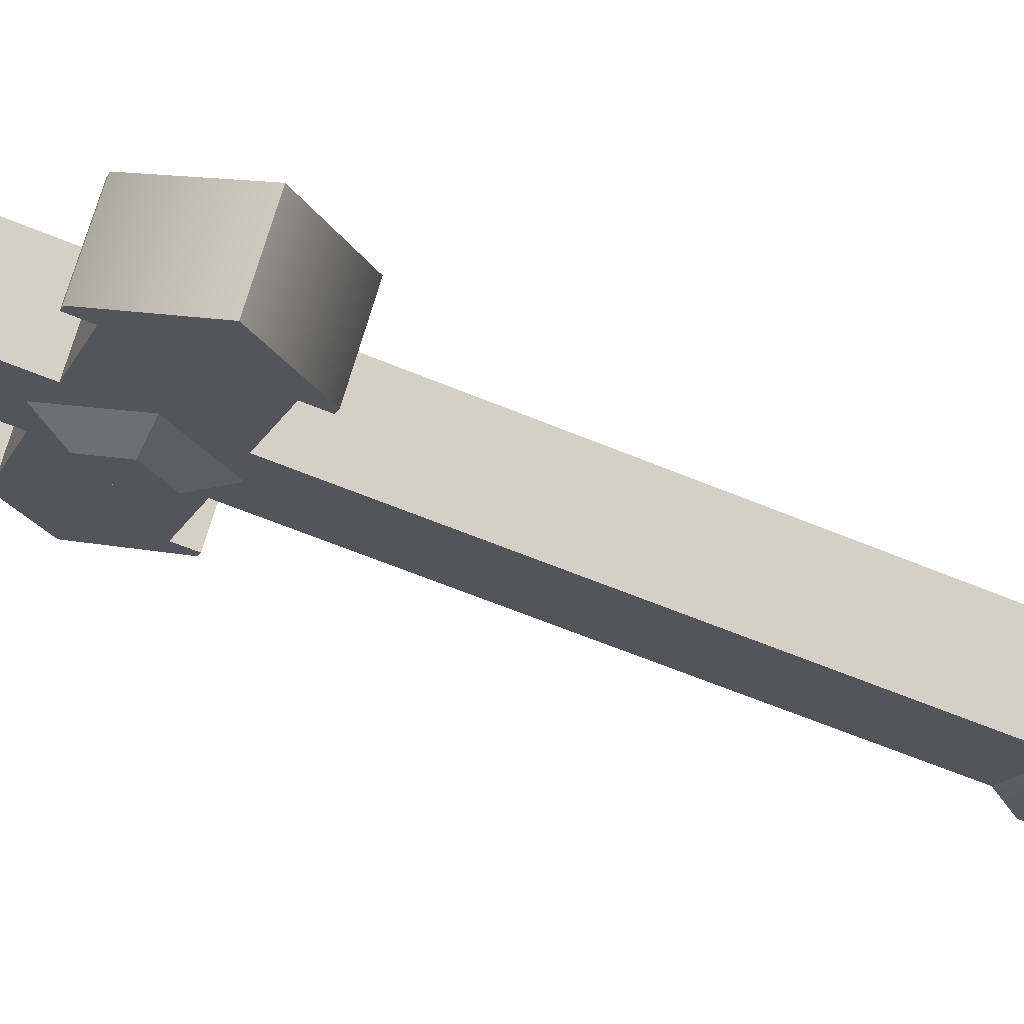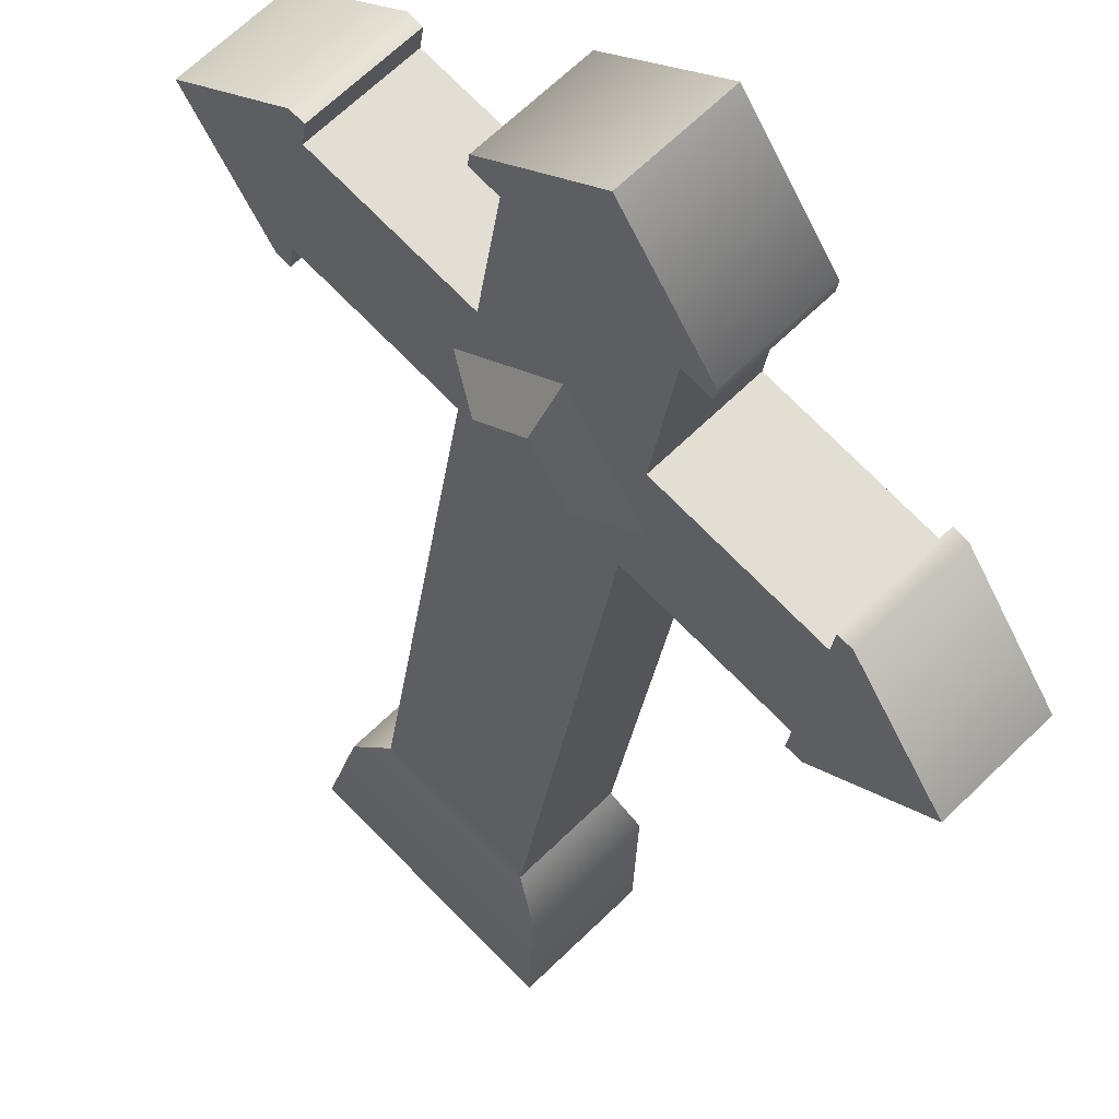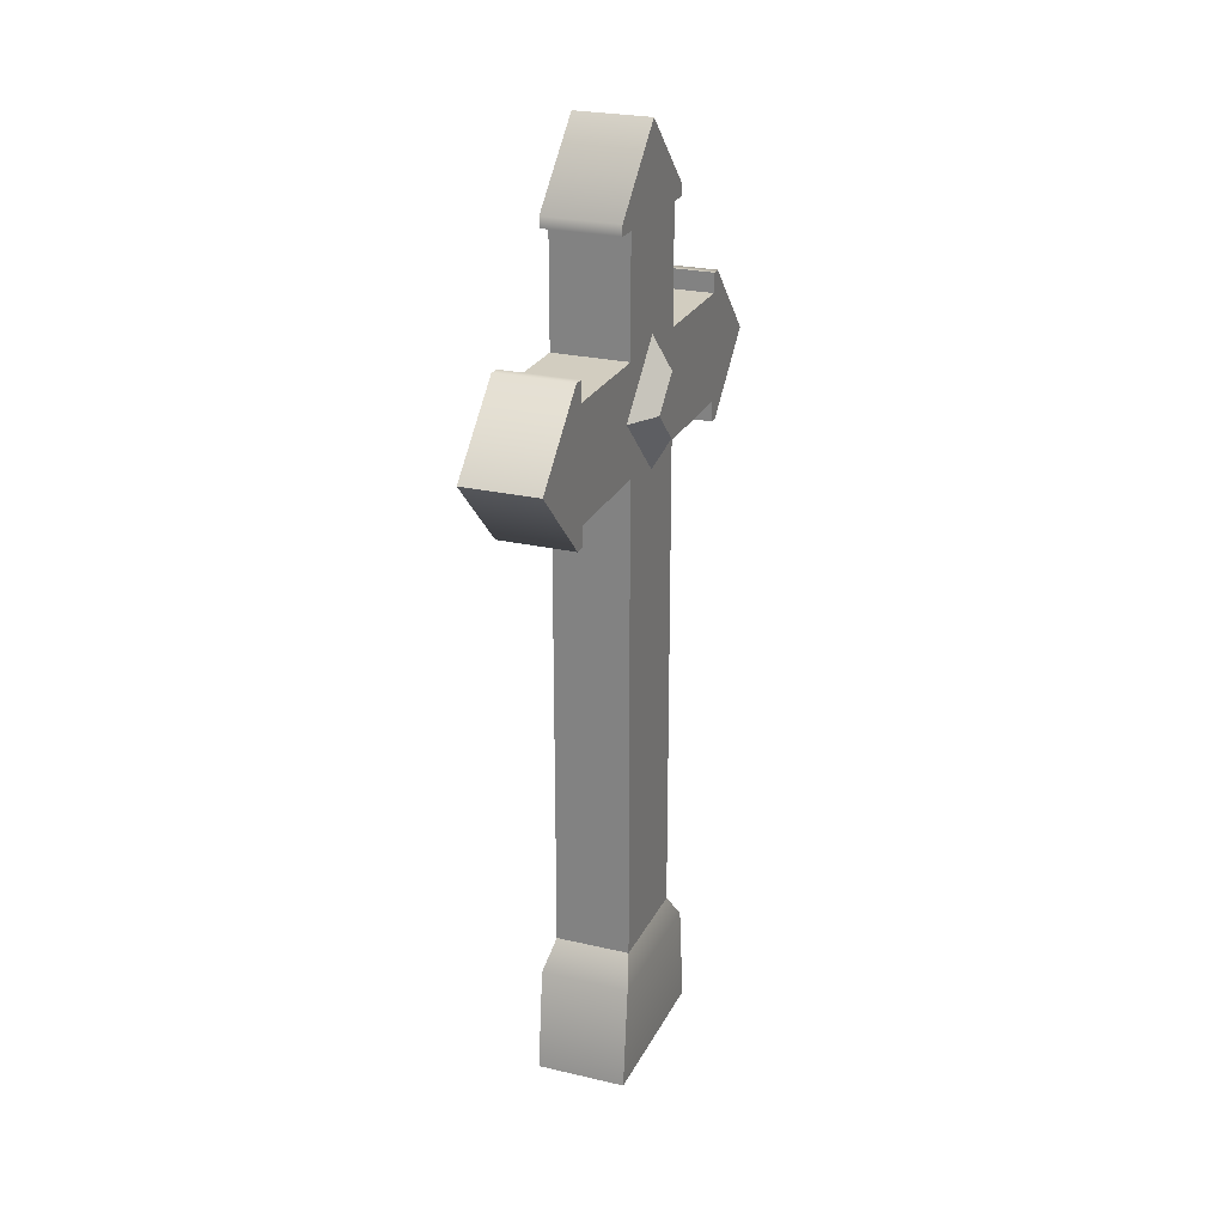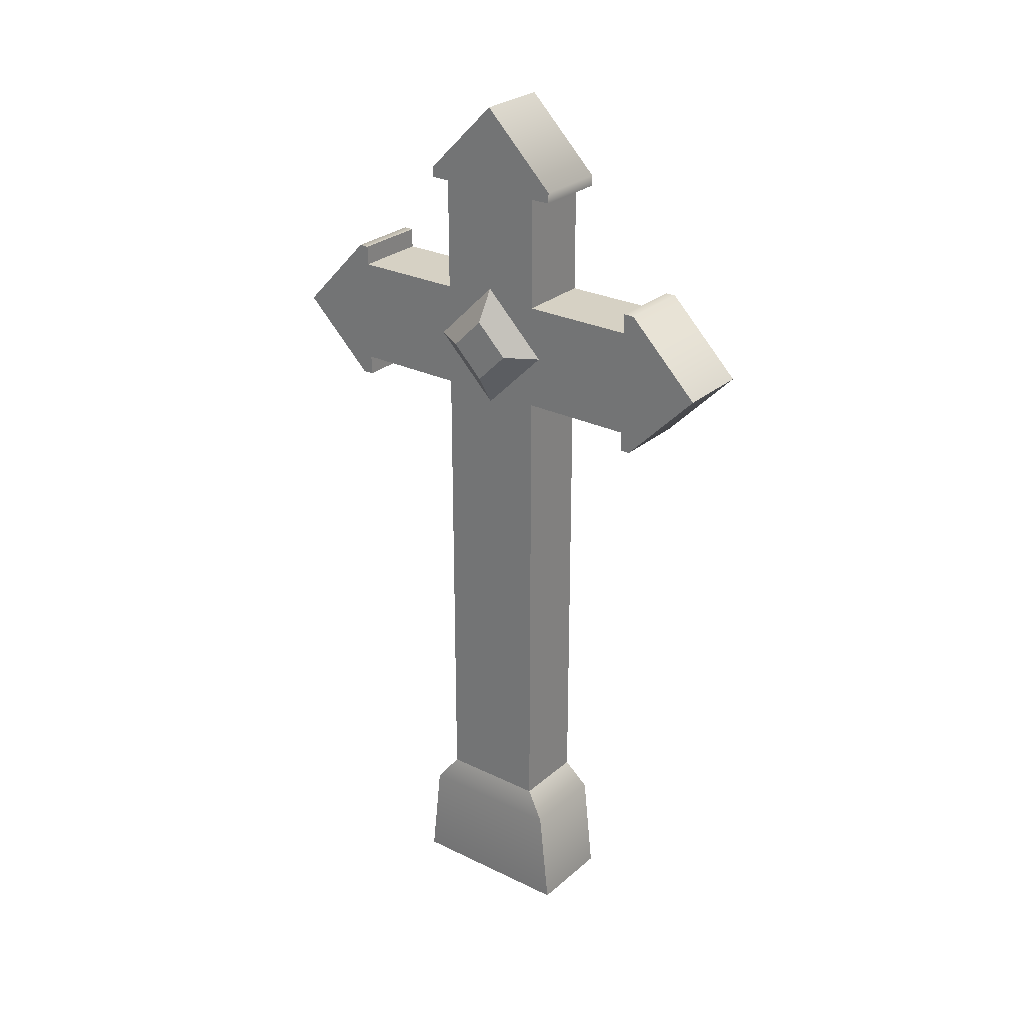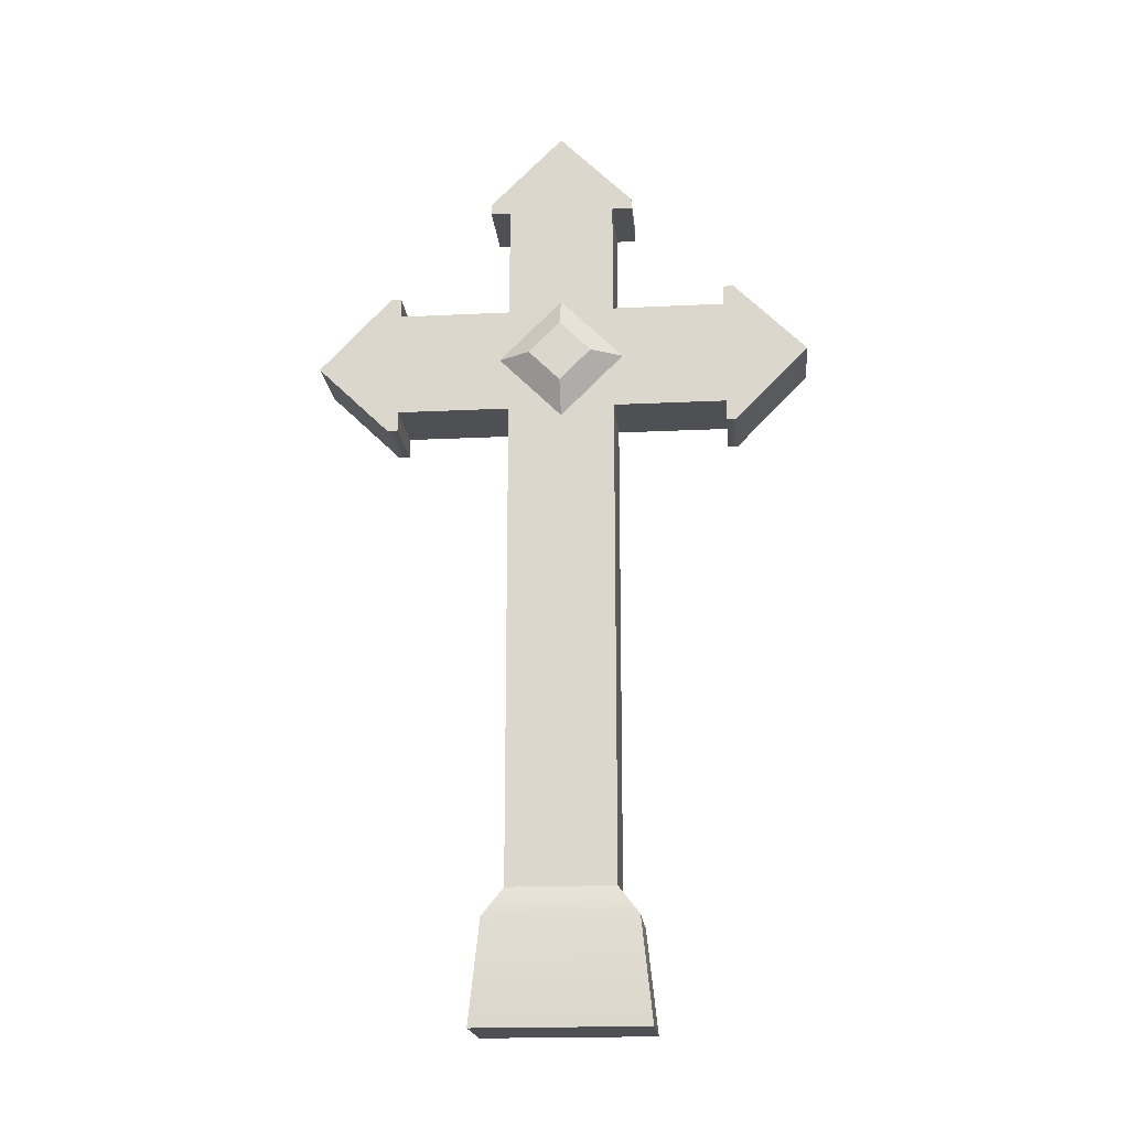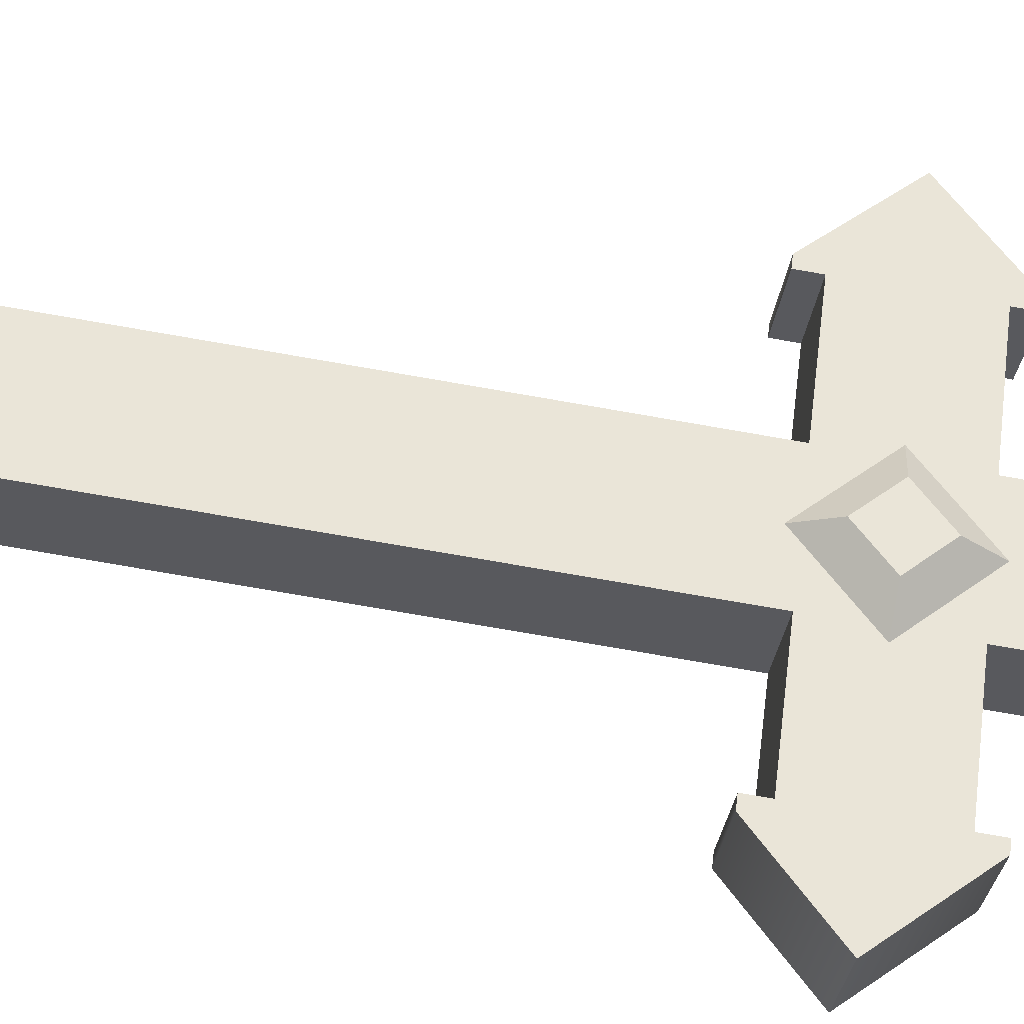
<metadata>
{"format":"obj","ext":"obj","renderer":"f3d","projection":"perspective","resolution":1024,"background":"white","views":[{"elev":-60.6,"azim":-113.2,"up":"+Z"},{"elev":-21.9,"azim":174.1,"up":"+Z"},{"elev":24.5,"azim":66.1,"up":"+Y"},{"elev":26.9,"azim":-7.7,"up":"+Y"},{"elev":-18.7,"azim":-39.7,"up":"+Y"},{"elev":-74.8,"azim":80.1,"up":"+Z"}]}
</metadata>
<code>
o Cross_2
v 13.99 0.9601 -3.662
v 13.99 0.8376 -3.662
v 14.05 0.9601 -3.718
v 14.05 0.8376 -3.718
v 14.09 0.9713 -3.566
v 14.03 1.05 -3.621
v 14.15 0.9713 -3.622
v 14.09 1.05 -3.678
v 14.16 0.8588 -3.495
v 14.16 0.8376 -3.495
v 14.22 0.8588 -3.551
v 14.22 0.8376 -3.551
v 14.09 0.1701 -3.559
v 13.97 0.1701 -3.673
v 14.07 0.2001 -3.581
v 13.99 0.2001 -3.662
v 13.91 0.8376 -3.748
v 13.91 0.8588 -3.748
v 13.96 0.8376 -3.804
v 13.96 0.8588 -3.804
v 14.07 0.8376 -3.581
v 14.13 0.8376 -3.637
v 14.13 0.7226 -3.637
v 14.07 0.7226 -3.581
v 14.22 0.7226 -3.551
v 14.16 0.7226 -3.495
v 14.17 0.7013 -3.487
v 14.22 0.7812 -3.432
v 14.22 0.7013 -3.544
v 14.28 0.7812 -3.488
v 13.91 0.7013 -3.748
v 13.91 0.7226 -3.748
v 13.96 0.7013 -3.804
v 13.96 0.7226 -3.804
v 14.07 0.9601 -3.581
v 14.13 0.9601 -3.637
v 13.9 0.8588 -3.755
v 13.84 0.7768 -3.811
v 13.96 0.8588 -3.812
v 13.9 0.7768 -3.867
v 14.17 0.8588 -3.487
v 14.03 0.8476 -3.621
v 14.08 0.7801 -3.574
v 14.03 0.7126 -3.621
v 14.16 0.7013 -3.495
v 13.99 0.7226 -3.662
v 13.99 0.7801 -3.669
v 14.09 0.9601 -3.566
v 13.98 0.9601 -3.677
v 13.98 0.9713 -3.677
v 13.9 0.7013 -3.756
v 14.23 0.8588 -3.543
v 14.03 0.9713 -3.734
v 14.22 0.7013 -3.551
v 14.03 0.9601 -3.734
v 13.96 0.7013 -3.812
v 14.05 0.7226 -3.718
v 14.04 0.1701 -3.74
v 14.05 0.2001 -3.718
v 14.15 0.1701 -3.626
v 14.13 0.2001 -3.637
v 14.03 0.06008 -3.749
v 14.16 0.06008 -3.618
v 14.15 0.9601 -3.622
v 13.96 0.06008 -3.681
v 14.09 0.06008 -3.551
v 14.04 0.7801 -3.726
v 14.09 0.8476 -3.678
v 14.09 0.7126 -3.678
v 14.14 0.7801 -3.63
v 14.1 0.7463 -3.692
v 14.13 0.7801 -3.668
v 14.08 0.7801 -3.716
v 14.1 0.8138 -3.692
v 14 0.7801 -3.631
v 14.02 0.8138 -3.607
v 14.04 0.7801 -3.583
v 14.02 0.7463 -3.607
f 3 2 1
f 2 3 4
f 7 6 5
f 6 7 8
f 11 10 9
f 10 11 12
f 15 14 13
f 14 15 16
f 19 18 17
f 18 19 20
f 10 22 21
f 22 10 12
f 25 24 23
f 24 25 26
f 29 28 27
f 28 29 30
f 33 32 31
f 32 33 34
f 22 35 21
f 35 22 36
f 2 19 17
f 19 2 4
f 39 38 37
f 38 39 40
f 10 41 9
f 41 10 28
f 21 28 10
f 42 28 21
f 42 21 35
f 43 28 42
f 24 28 43
f 44 24 43
f 26 28 24
f 45 28 26
f 28 45 27
f 16 24 44
f 24 16 15
f 44 46 16
f 46 44 47
f 46 47 32
f 1 42 35
f 2 42 1
f 42 2 47
f 17 47 2
f 35 5 1
f 5 35 48
f 1 5 49
f 49 5 50
f 50 5 6
f 32 47 38
f 38 47 17
f 51 32 38
f 32 51 31
f 38 17 37
f 37 17 18
f 30 41 28
f 41 30 52
f 8 50 6
f 50 8 53
f 25 45 26
f 45 25 54
f 3 49 55
f 49 3 1
f 56 38 40
f 38 56 51
f 57 32 34
f 32 57 46
f 16 58 14
f 58 16 59
f 60 15 13
f 15 60 61
f 58 63 62
f 63 58 60
f 64 35 36
f 35 64 48
f 63 65 62
f 65 63 66
f 59 60 58
f 60 59 61
f 63 13 66
f 13 63 60
f 53 49 50
f 49 53 55
f 13 65 66
f 65 13 14
f 18 39 37
f 39 18 20
f 41 11 9
f 11 41 52
f 40 33 56
f 33 40 34
f 34 40 57
f 67 57 40
f 67 40 19
f 19 40 39
f 19 39 20
f 4 67 19
f 67 4 68
f 69 57 67
f 68 4 3
f 61 57 69
f 57 61 59
f 69 23 61
f 23 69 70
f 23 70 25
f 30 25 70
f 30 70 68
f 29 25 30
f 25 29 54
f 30 68 22
f 12 30 22
f 30 12 52
f 52 12 11
f 22 68 36
f 36 68 3
f 3 53 36
f 53 3 55
f 36 53 64
f 64 53 7
f 7 53 8
f 58 65 14
f 65 58 62
f 33 51 56
f 51 33 31
f 64 5 48
f 5 64 7
f 29 45 54
f 45 29 27
f 61 24 15
f 24 61 23
f 57 16 46
f 16 57 59
f 73 72 71
f 72 73 74
f 71 70 69
f 70 71 72
f 67 71 69
f 71 67 73
f 74 70 72
f 70 74 68
f 68 73 67
f 73 68 74
f 76 47 75
f 47 76 42
f 42 77 43
f 77 42 76
f 43 78 44
f 78 43 77
f 77 75 78
f 75 77 76
f 78 47 44
f 47 78 75
f 3 2 1
f 2 3 4
f 7 6 5
f 6 7 8
f 11 10 9
f 10 11 12
f 15 14 13
f 14 15 16
f 19 18 17
f 18 19 20
f 10 22 21
f 22 10 12
f 25 24 23
f 24 25 26
f 29 28 27
f 28 29 30
f 33 32 31
f 32 33 34
f 22 35 21
f 35 22 36
f 2 19 17
f 19 2 4
f 39 38 37
f 38 39 40
f 10 41 9
f 41 10 28
f 21 28 10
f 42 28 21
f 42 21 35
f 43 28 42
f 24 28 43
f 44 24 43
f 26 28 24
f 45 28 26
f 28 45 27
f 16 24 44
f 24 16 15
f 44 46 16
f 46 44 47
f 46 47 32
f 1 42 35
f 2 42 1
f 42 2 47
f 17 47 2
f 35 5 1
f 5 35 48
f 1 5 49
f 49 5 50
f 50 5 6
f 32 47 38
f 38 47 17
f 51 32 38
f 32 51 31
f 38 17 37
f 37 17 18
f 30 41 28
f 41 30 52
f 8 50 6
f 50 8 53
f 25 45 26
f 45 25 54
f 3 49 55
f 49 3 1
f 56 38 40
f 38 56 51
f 57 32 34
f 32 57 46
f 16 58 14
f 58 16 59
f 60 15 13
f 15 60 61
f 58 63 62
f 63 58 60
f 64 35 36
f 35 64 48
f 63 65 62
f 65 63 66
f 59 60 58
f 60 59 61
f 63 13 66
f 13 63 60
f 53 49 50
f 49 53 55
f 13 65 66
f 65 13 14
f 18 39 37
f 39 18 20
f 41 11 9
f 11 41 52
f 40 33 56
f 33 40 34
f 34 40 57
f 67 57 40
f 67 40 19
f 19 40 39
f 19 39 20
f 4 67 19
f 67 4 68
f 69 57 67
f 68 4 3
f 61 57 69
f 57 61 59
f 69 23 61
f 23 69 70
f 23 70 25
f 30 25 70
f 30 70 68
f 29 25 30
f 25 29 54
f 30 68 22
f 12 30 22
f 30 12 52
f 52 12 11
f 22 68 36
f 36 68 3
f 3 53 36
f 53 3 55
f 36 53 64
f 64 53 7
f 7 53 8
f 58 65 14
f 65 58 62
f 33 51 56
f 51 33 31
f 64 5 48
f 5 64 7
f 29 45 54
f 45 29 27
f 61 24 15
f 24 61 23
f 57 16 46
f 16 57 59
f 73 72 71
f 72 73 74
f 71 70 69
f 70 71 72
f 67 71 69
f 71 67 73
f 74 70 72
f 70 74 68
f 68 73 67
f 73 68 74
f 76 47 75
f 47 76 42
f 42 77 43
f 77 42 76
f 43 78 44
f 78 43 77
f 77 75 78
f 75 77 76
f 78 47 44
f 47 78 75

</code>
